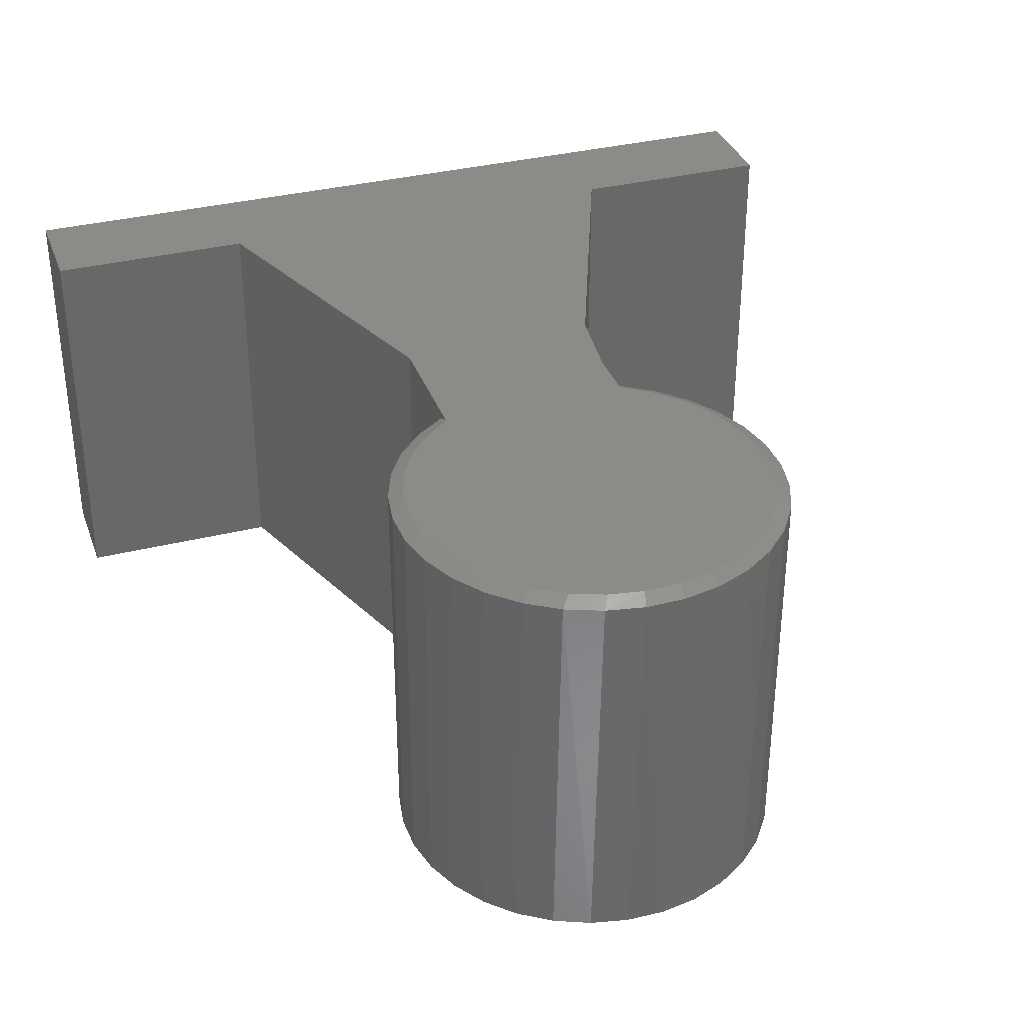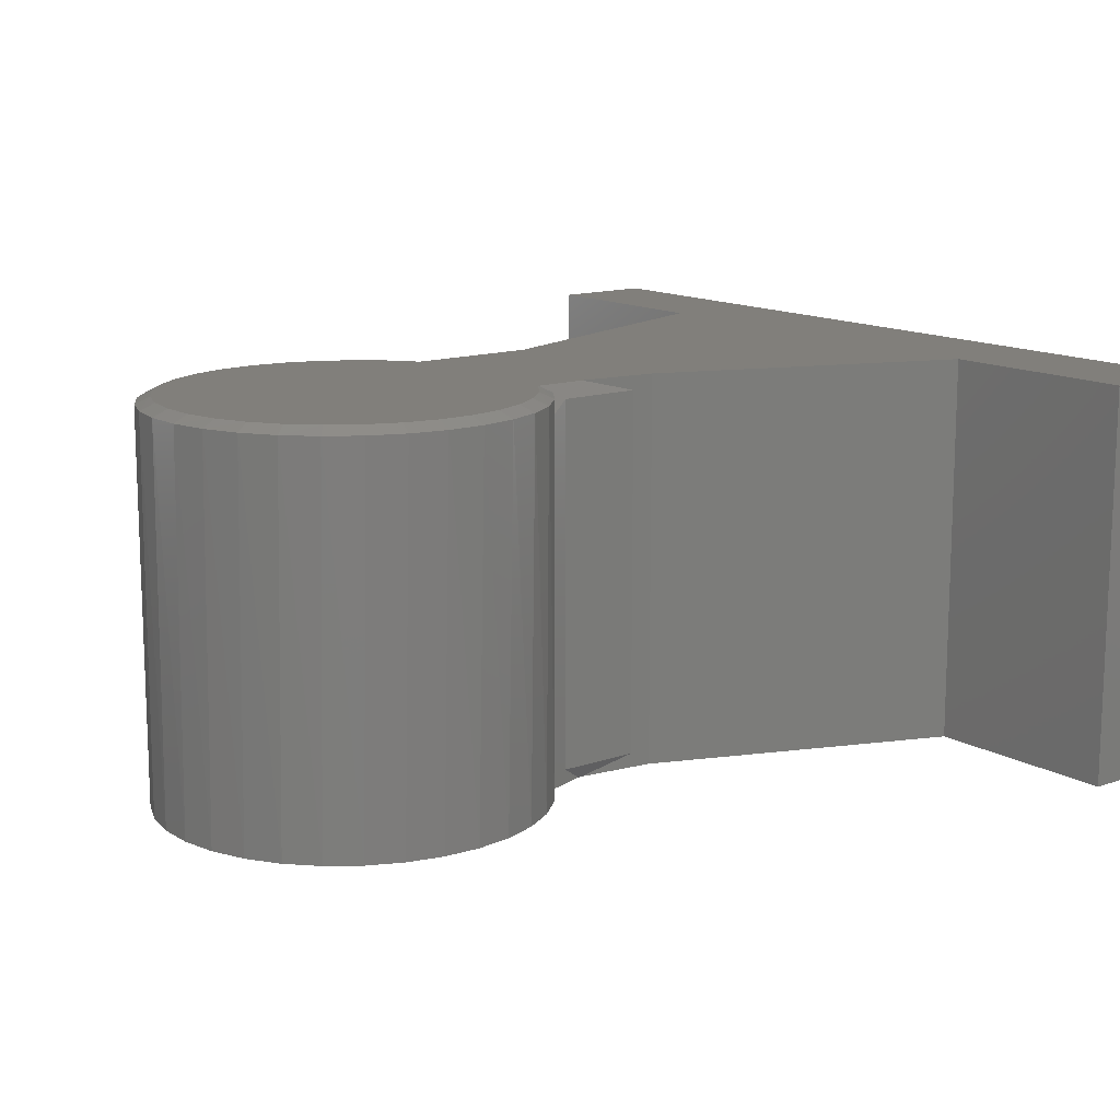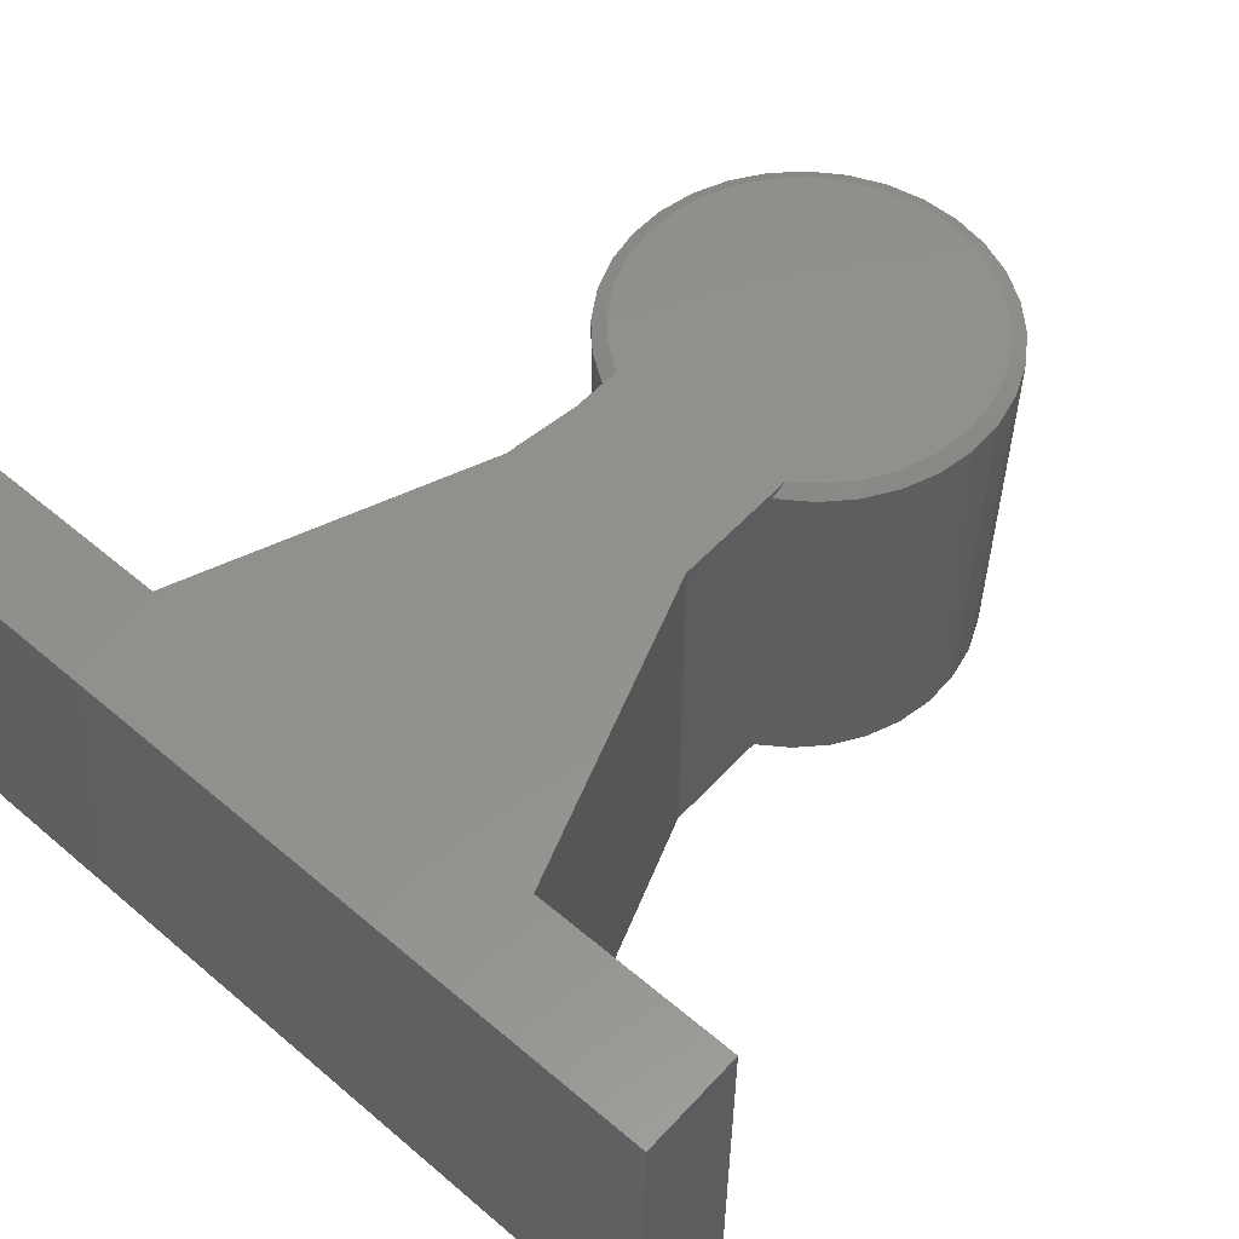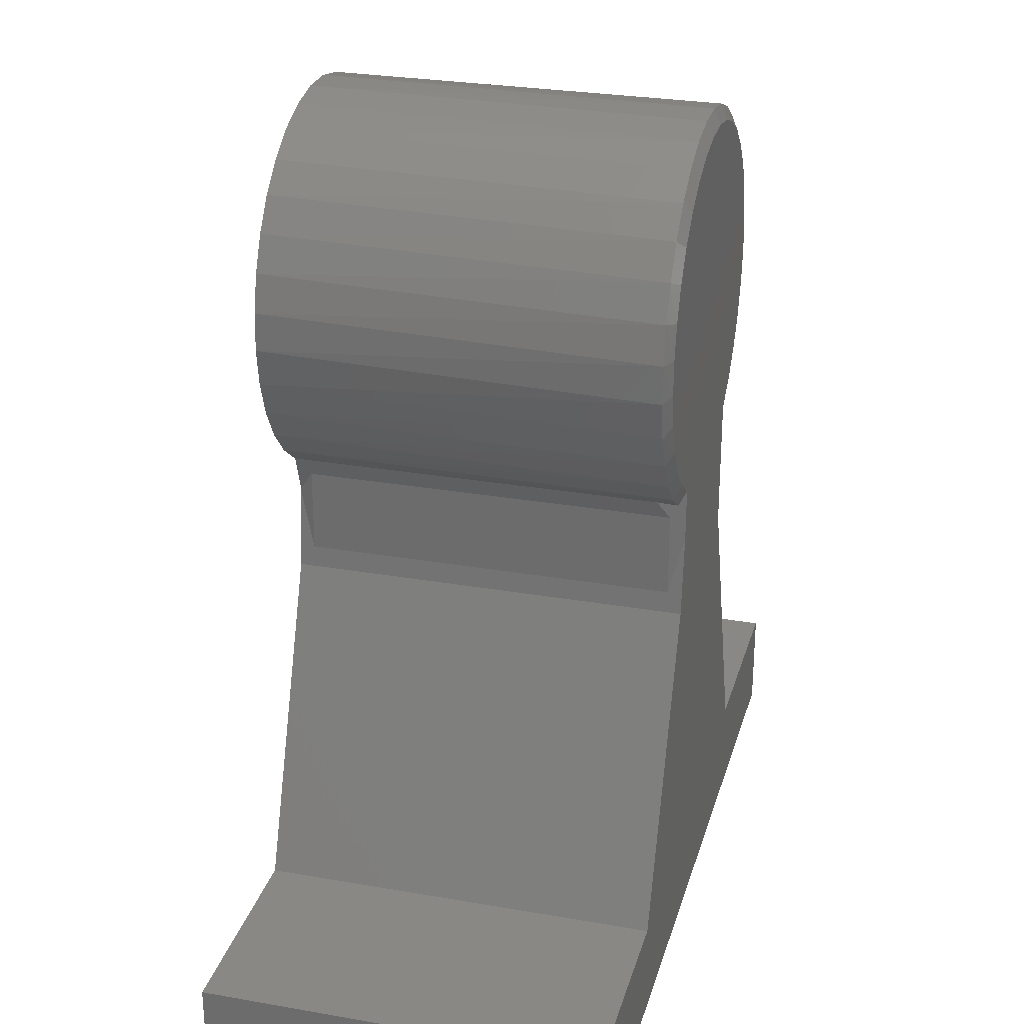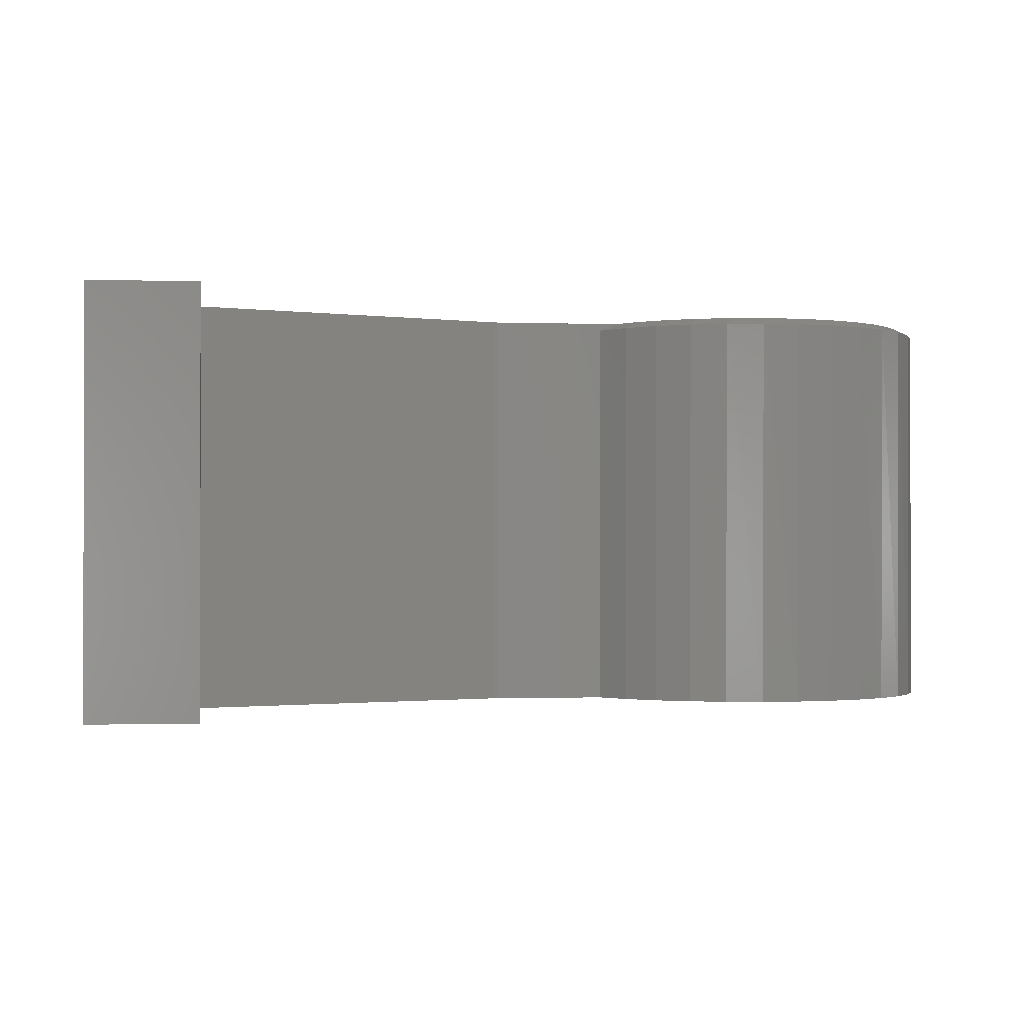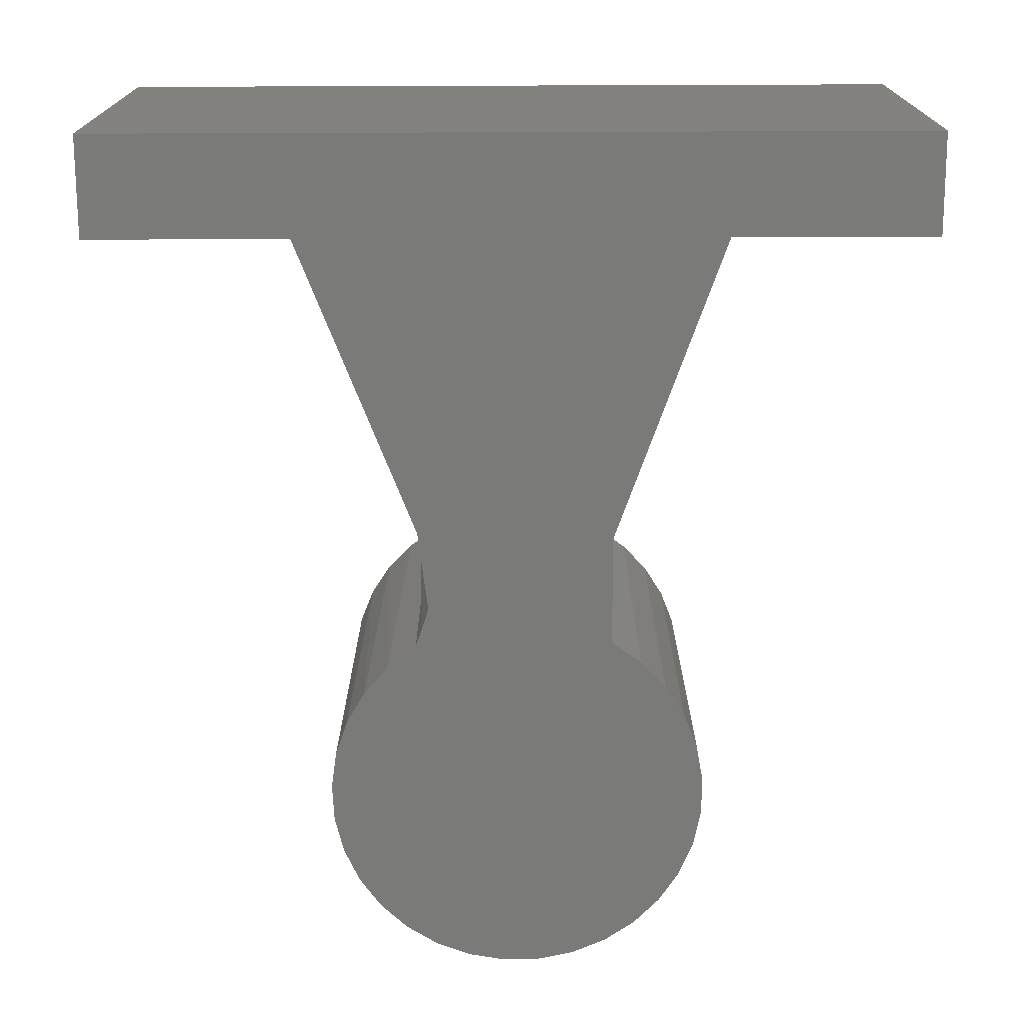
<metadata>
{"format":"stl","ext":"stl","renderer":"f3d","projection":"perspective","resolution":1024,"background":"white","views":[{"elev":34.7,"azim":-18.6,"up":"+Y"},{"elev":13.5,"azim":52.2,"up":"+Y"},{"elev":54.9,"azim":-138.3,"up":"+Y"},{"elev":27.6,"azim":105.0,"up":"+Z"},{"elev":-1.1,"azim":-97.8,"up":"+Y"},{"elev":-72.9,"azim":-179.8,"up":"+Y"}]}
</metadata>
<code>
# stl→obj: 113 verts, 222 faces
v -0.1102 6.816e-17 -0.3075
v -0.2306 2.471e-17 -0.6387
v -0.1102 -0.4297 -0.3075
v -0.2306 -0.4297 -0.6387
v -0.1092 -0.4297 -0.3022
v -0.1092 -0.4297 -0.1836
v -0.1092 -2.79e-13 -0.3022
v -0.1092 -0.007812 -0.1836
v -0.1092 -2.79e-13 -0.1652
v -0.05402 1.262e-16 0.1872
v -0.01714 1.289e-16 0.1935
v 0.02026 1.309e-16 0.1926
v 0.09539 9.484e-17 -0.17
v 0.09539 8.853e-17 -0.2268
v 0.1061 7.965e-17 -0.3122
v -0.1094 6.849e-17 -0.3049
v -0.4531 0 -0.75
v -0.4531 1.235e-17 -0.6387
v 0.2347 5.054e-17 -0.6387
v 0.4572 6.289e-17 -0.6387
v 0.4572 5.054e-17 -0.75
v 0.05681 1.321e-16 0.1846
v 0.09117 1.323e-16 0.1698
v -0.08903 1.228e-16 0.174
v 0.1221 1.317e-16 0.1487
v -0.1209 1.189e-16 0.1544
v 0.1484 1.302e-16 0.1221
v -0.1484 1.145e-16 0.1291
v 0.1691 1.279e-16 0.09095
v -0.1706 1.099e-16 0.09893
v 0.1836 1.249e-16 0.05644
v -0.1866 1.053e-16 0.06514
v 0.1912 1.212e-16 0.0198
v -0.196 1.008e-16 0.0289
v 0.1916 1.171e-16 -0.01761
v -0.1982 9.648e-17 -0.008449
v 0.1849 1.126e-16 -0.05442
v -0.1932 9.264e-17 -0.04553
v 0.1714 1.08e-16 -0.08928
v -0.1813 8.936e-17 -0.081
v 0.1514 1.034e-16 -0.1209
v -0.1628 8.678e-17 -0.1135
v 0.1258 9.895e-17 -0.1482
v -0.1385 8.497e-17 -0.142
v 0.1061 -0.4297 -0.3122
v 0.09539 -0.4297 -0.2268
v -0.1094 -0.4297 -0.3049
v 0.05328 -0.4297 0.202
v 0.0134 -0.4297 0.209
v -0.02709 -0.4297 0.2082
v 0.09539 -0.4297 -0.2228
v 0.1098 -0.4297 -0.1795
v 0.1418 -0.4297 -0.1547
v -0.1421 -0.4297 -0.1599
v -0.4531 -0.4297 -0.75
v 0.4572 -0.4297 -0.75
v 0.4572 -0.4297 -0.6387
v 0.2347 -0.4297 -0.6387
v -0.4531 -0.4297 -0.6387
v -0.1698 -0.4297 -0.1304
v 0.1684 -0.4297 -0.1242
v -0.1914 -0.4297 -0.09615
v 0.1887 -0.4297 -0.08919
v -0.2061 -0.4297 -0.0584
v 0.202 -0.4297 -0.05093
v -0.2132 -0.4297 -0.01855
v 0.2077 -0.4297 -0.01084
v -0.2126 -0.4297 0.02194
v 0.2056 -0.4297 0.0296
v -0.2043 -0.4297 0.06157
v 0.1959 -0.4297 0.0689
v -0.1886 -0.4297 0.09888
v 0.1788 -0.4297 0.1056
v -0.166 -0.4297 0.1325
v 0.155 -0.4297 0.1384
v -0.1375 -0.4297 0.1612
v 0.1254 -0.4297 0.166
v -0.1039 -0.4297 0.1839
v 0.09108 -0.4297 0.1875
v -0.06669 -0.4297 0.1998
v 0.1032 -0.01562 -0.2893
v 0.1032 -0.4141 -0.2893
v -0.2065 -0.007812 -0.05666
v -0.2134 -0.007812 -0.01629
v -0.2123 -0.007812 0.02464
v -0.2034 -0.007812 0.06459
v -0.1869 -0.007812 0.1021
v -0.1634 -0.007812 0.1356
v -0.1339 -0.007812 0.164
v -0.09954 -0.007812 0.1862
v -0.06149 -0.007812 0.2013
v -0.02124 -0.007812 0.2088
v 0.0197 -0.007812 0.2084
v 0.05979 -0.007812 0.2
v 0.09751 -0.007812 0.1841
v 0.1314 -0.007812 0.1612
v 0.1603 -0.007812 0.1322
v 0.183 -0.007812 0.09811
v 0.1987 -0.007812 0.0603
v 0.2068 -0.007812 0.02017
v 0.207 -0.007812 -0.02077
v 0.1993 -0.007812 -0.06098
v 0.184 -0.007812 -0.09894
v 0.1616 -0.007812 -0.1332
v 0.133 -0.007812 -0.1625
v 0.1098 -0.02883 -0.1795
v 0.1032 -0.01562 -0.1836
v 0.0993 -0.007812 -0.1858
v -0.1424 -0.007812 -0.1596
v -0.1704 -0.007812 -0.1297
v -0.192 -0.007812 -0.09493
v 0.1032 -0.01562 -0.1993
v 0.1032 -0.4141 -0.1993
f 1 2 3
f 3 2 4
f 5 6 7
f 7 6 8
f 7 8 9
f 10 11 12
f 7 9 13
f 7 13 14
f 7 14 15
f 7 15 16
f 17 18 2
f 17 2 19
f 17 19 20
f 17 20 21
f 12 22 10
f 10 22 23
f 10 23 24
f 24 23 25
f 24 25 26
f 26 25 27
f 26 27 28
f 28 27 29
f 28 29 30
f 30 29 31
f 30 31 32
f 32 31 33
f 32 33 34
f 34 33 35
f 34 35 36
f 36 35 37
f 36 37 38
f 38 37 39
f 38 39 40
f 40 39 41
f 40 41 42
f 42 41 43
f 42 43 44
f 44 43 13
f 44 13 9
f 16 15 1
f 1 15 19
f 1 19 2
f 5 45 46
f 5 47 45
f 48 49 50
f 6 5 46
f 6 46 51
f 6 51 52
f 6 52 53
f 6 53 54
f 55 56 57
f 55 57 58
f 55 58 4
f 55 4 59
f 54 53 60
f 60 53 61
f 60 61 62
f 62 61 63
f 62 63 64
f 64 63 65
f 64 65 66
f 66 65 67
f 66 67 68
f 68 67 69
f 68 69 70
f 70 69 71
f 70 71 72
f 72 71 73
f 72 73 74
f 74 73 75
f 74 75 76
f 76 75 77
f 76 77 78
f 78 77 79
f 78 79 80
f 80 79 48
f 80 48 50
f 4 58 3
f 3 58 45
f 3 45 47
f 7 16 5
f 5 16 47
f 16 1 47
f 47 1 3
f 81 15 14
f 15 81 45
f 45 81 82
f 45 82 46
f 83 66 84
f 84 66 68
f 84 68 85
f 85 68 70
f 85 70 86
f 86 70 72
f 86 72 87
f 87 72 74
f 87 74 88
f 88 74 76
f 88 76 89
f 89 76 78
f 89 78 90
f 90 78 80
f 90 80 91
f 91 80 50
f 91 50 92
f 92 50 49
f 92 49 93
f 93 49 48
f 93 48 94
f 94 48 79
f 94 79 95
f 95 79 77
f 95 77 96
f 96 77 75
f 96 75 97
f 97 75 73
f 97 73 98
f 98 73 71
f 98 71 99
f 99 71 69
f 99 69 100
f 100 69 67
f 100 67 101
f 101 67 65
f 101 65 102
f 102 65 63
f 102 63 103
f 103 63 61
f 103 61 104
f 104 61 53
f 105 104 53
f 105 53 52
f 105 52 106
f 105 106 107
f 105 107 108
f 8 6 109
f 109 6 54
f 109 54 110
f 110 54 60
f 110 60 111
f 111 60 62
f 111 62 83
f 83 62 64
f 83 64 66
f 14 112 81
f 112 107 106
f 108 107 112
f 108 112 14
f 108 14 13
f 13 105 108
f 13 43 105
f 104 105 43
f 24 26 89
f 24 89 90
f 90 91 24
f 30 86 87
f 87 88 30
f 30 88 28
f 34 84 85
f 85 86 34
f 34 86 32
f 86 30 32
f 38 111 83
f 83 84 38
f 38 84 36
f 84 34 36
f 42 111 40
f 111 38 40
f 88 89 26
f 88 26 28
f 9 8 44
f 44 8 109
f 44 109 42
f 42 109 110
f 42 110 111
f 33 100 35
f 35 100 101
f 35 101 37
f 37 101 102
f 37 102 39
f 39 102 103
f 39 103 41
f 41 103 104
f 41 104 43
f 100 33 99
f 99 33 31
f 99 31 98
f 98 31 29
f 98 29 97
f 97 29 27
f 97 27 96
f 96 27 25
f 96 25 95
f 95 25 23
f 95 23 94
f 94 23 22
f 94 22 93
f 93 22 12
f 93 12 92
f 92 12 11
f 92 11 91
f 91 11 10
f 91 10 24
f 81 112 82
f 82 112 113
f 112 106 113
f 113 106 52
f 113 52 51
f 51 46 113
f 113 46 82
f 55 17 56
f 56 17 21
f 19 15 58
f 58 15 45
f 18 17 59
f 59 17 55
f 4 2 59
f 59 2 18
f 57 20 58
f 58 20 19
f 21 20 56
f 56 20 57

</code>
